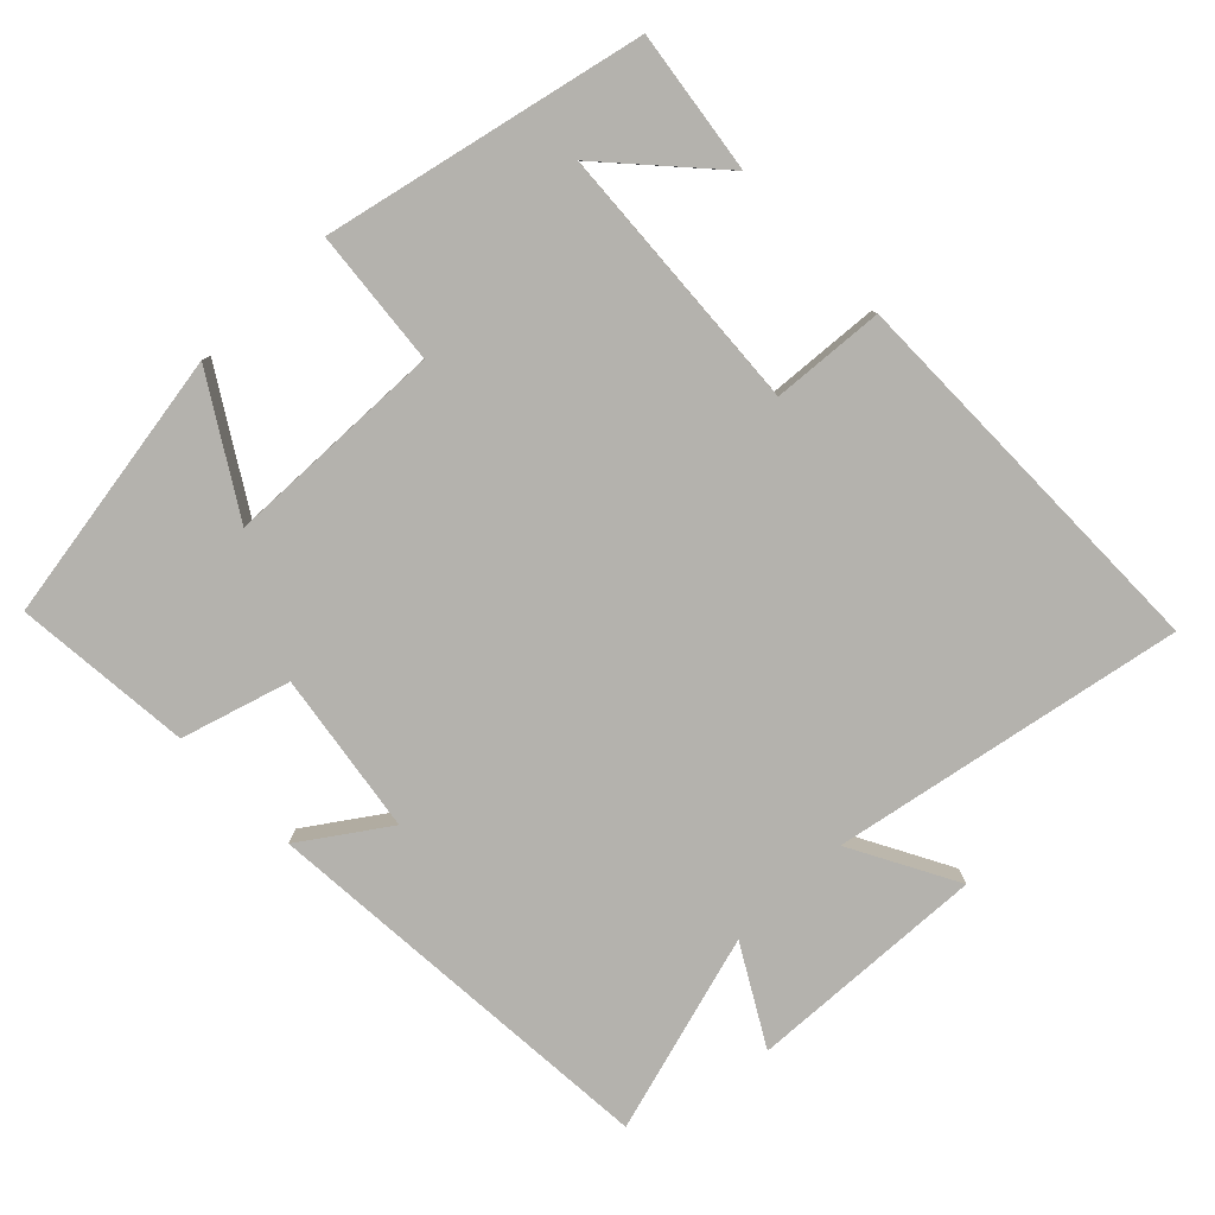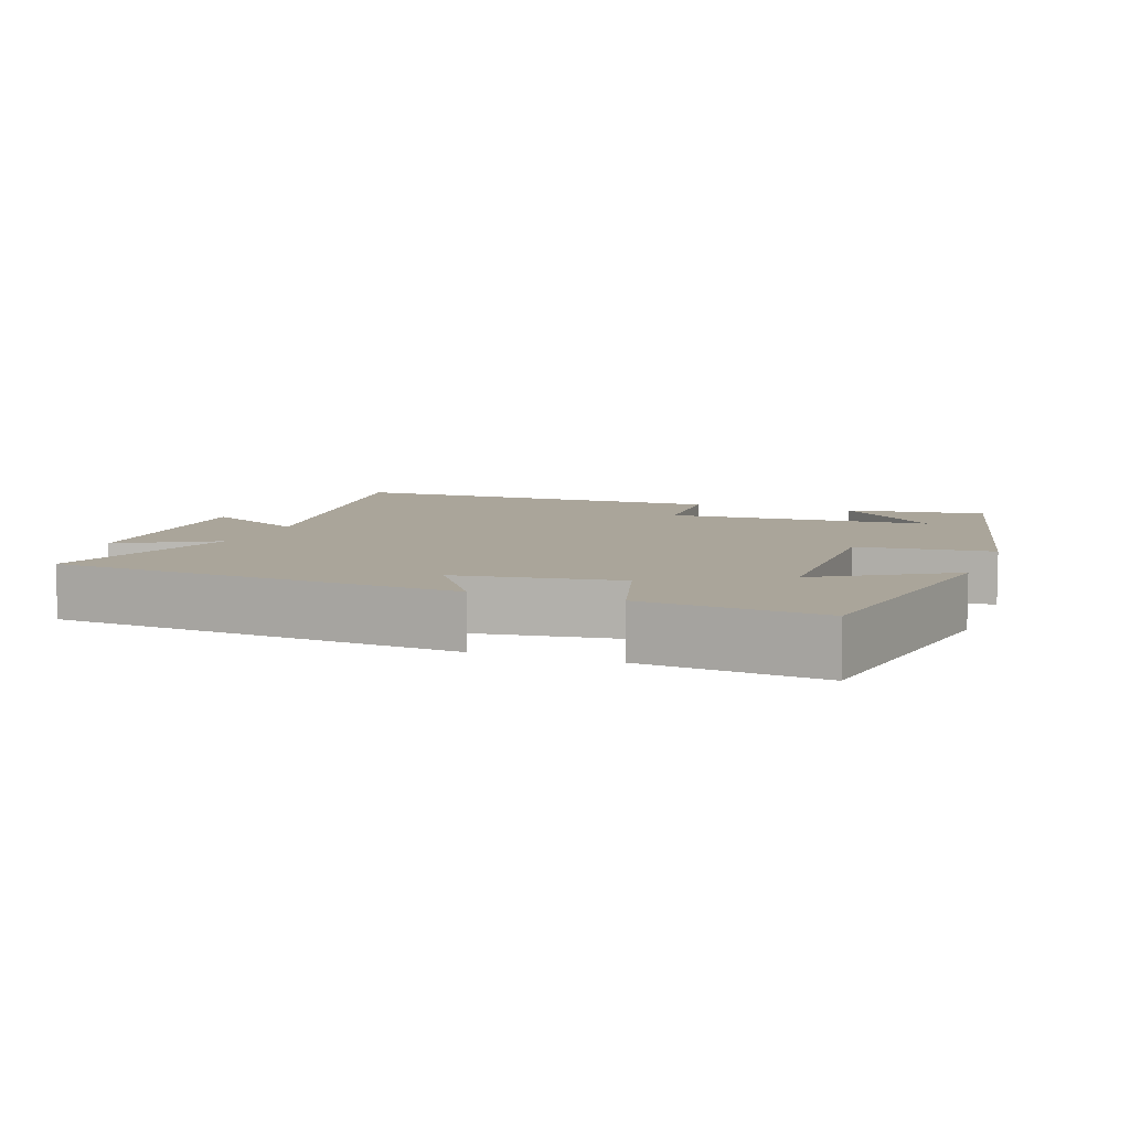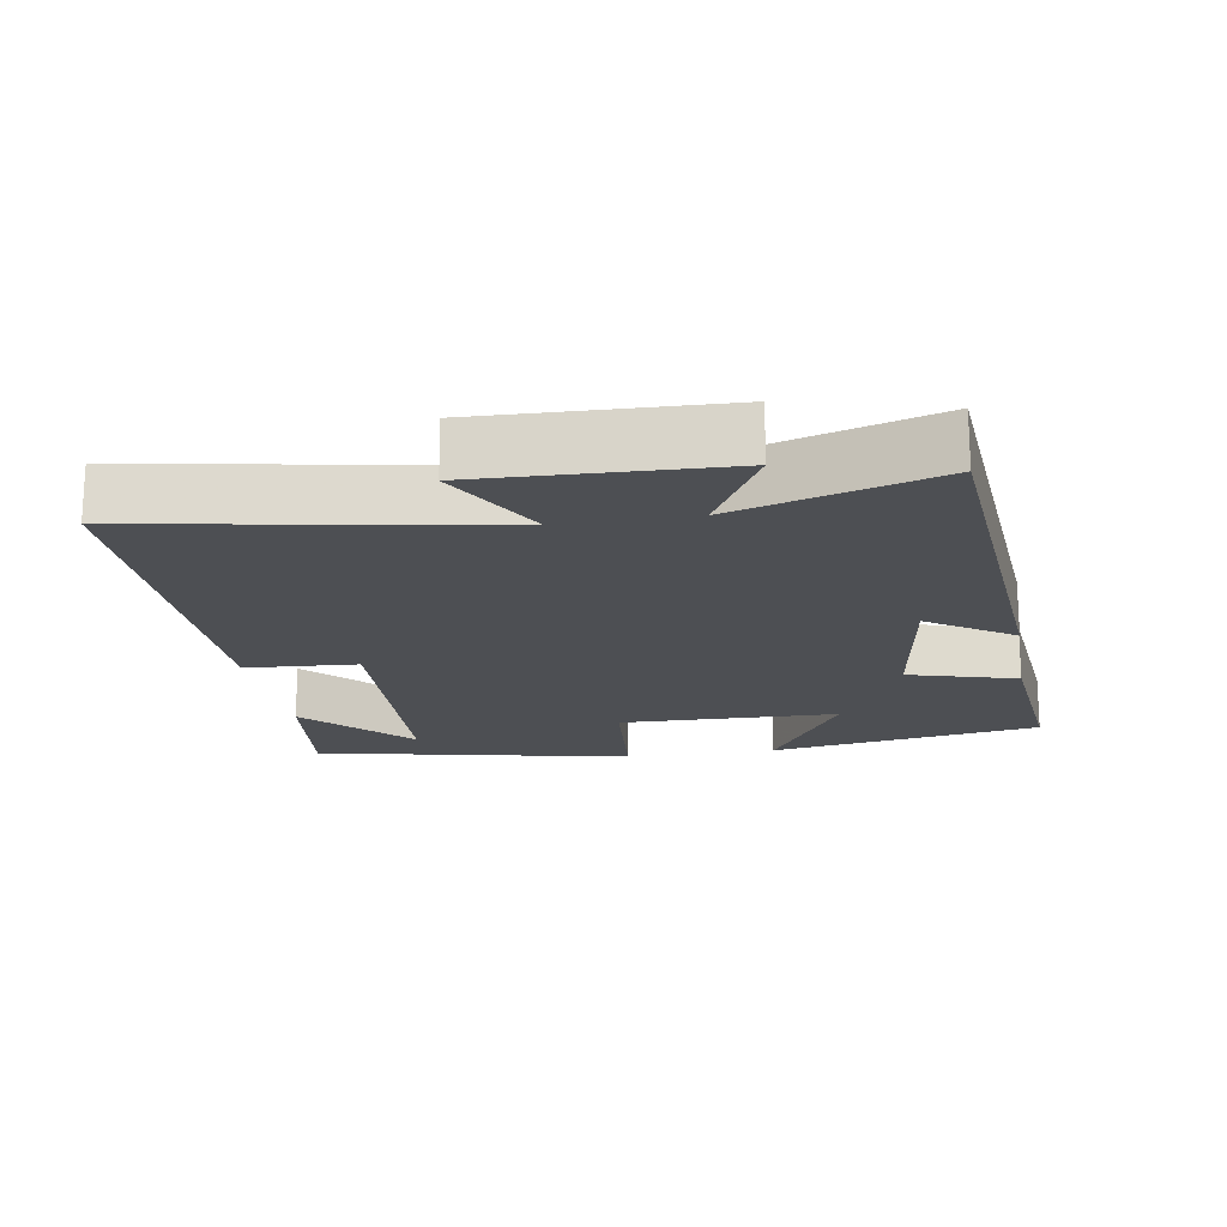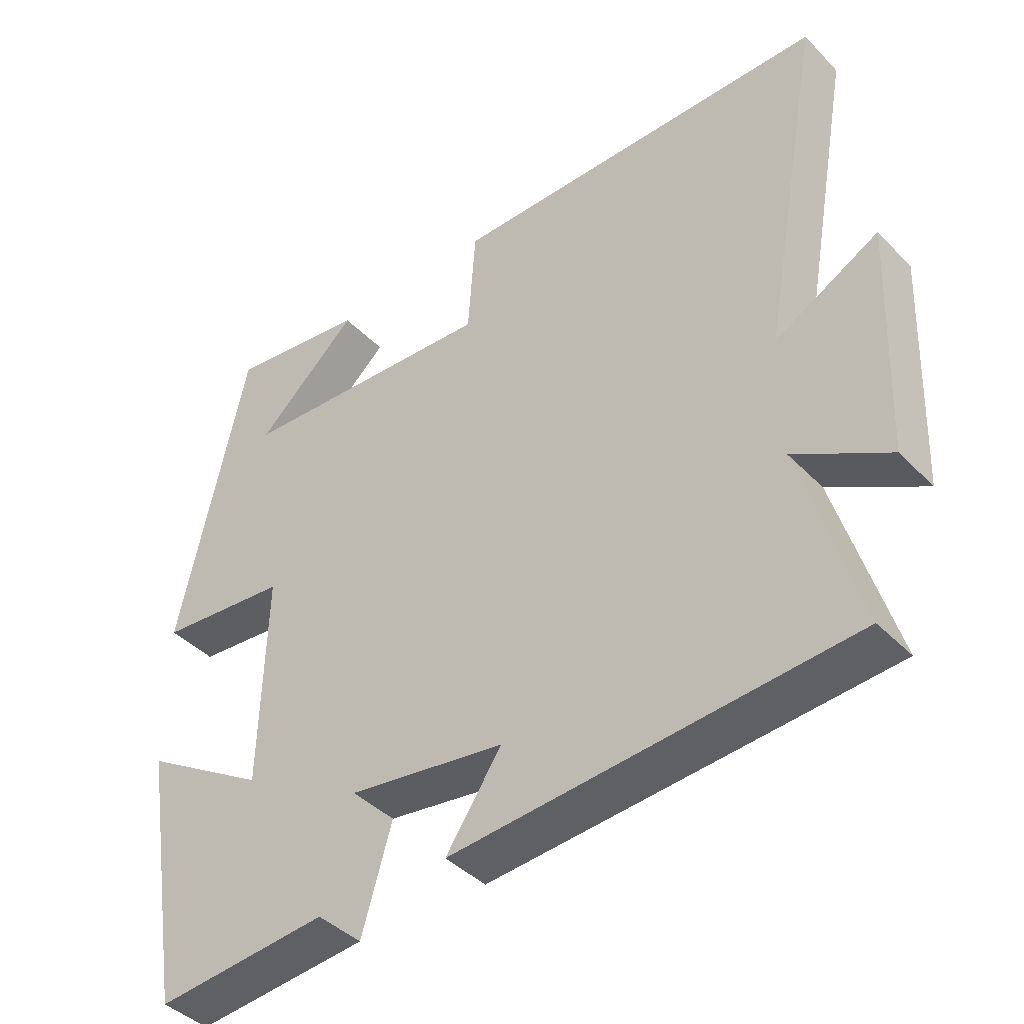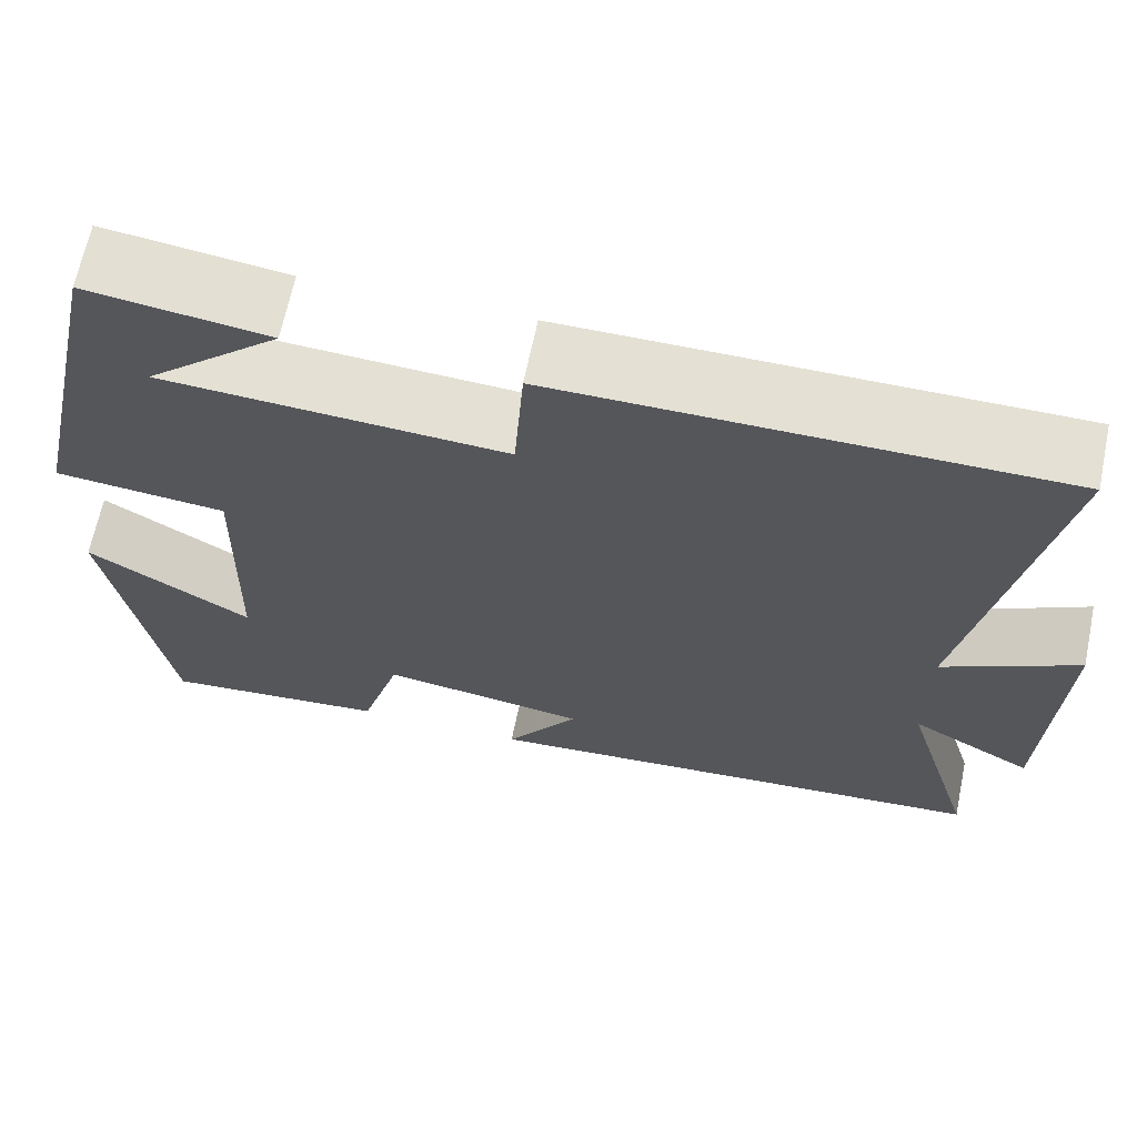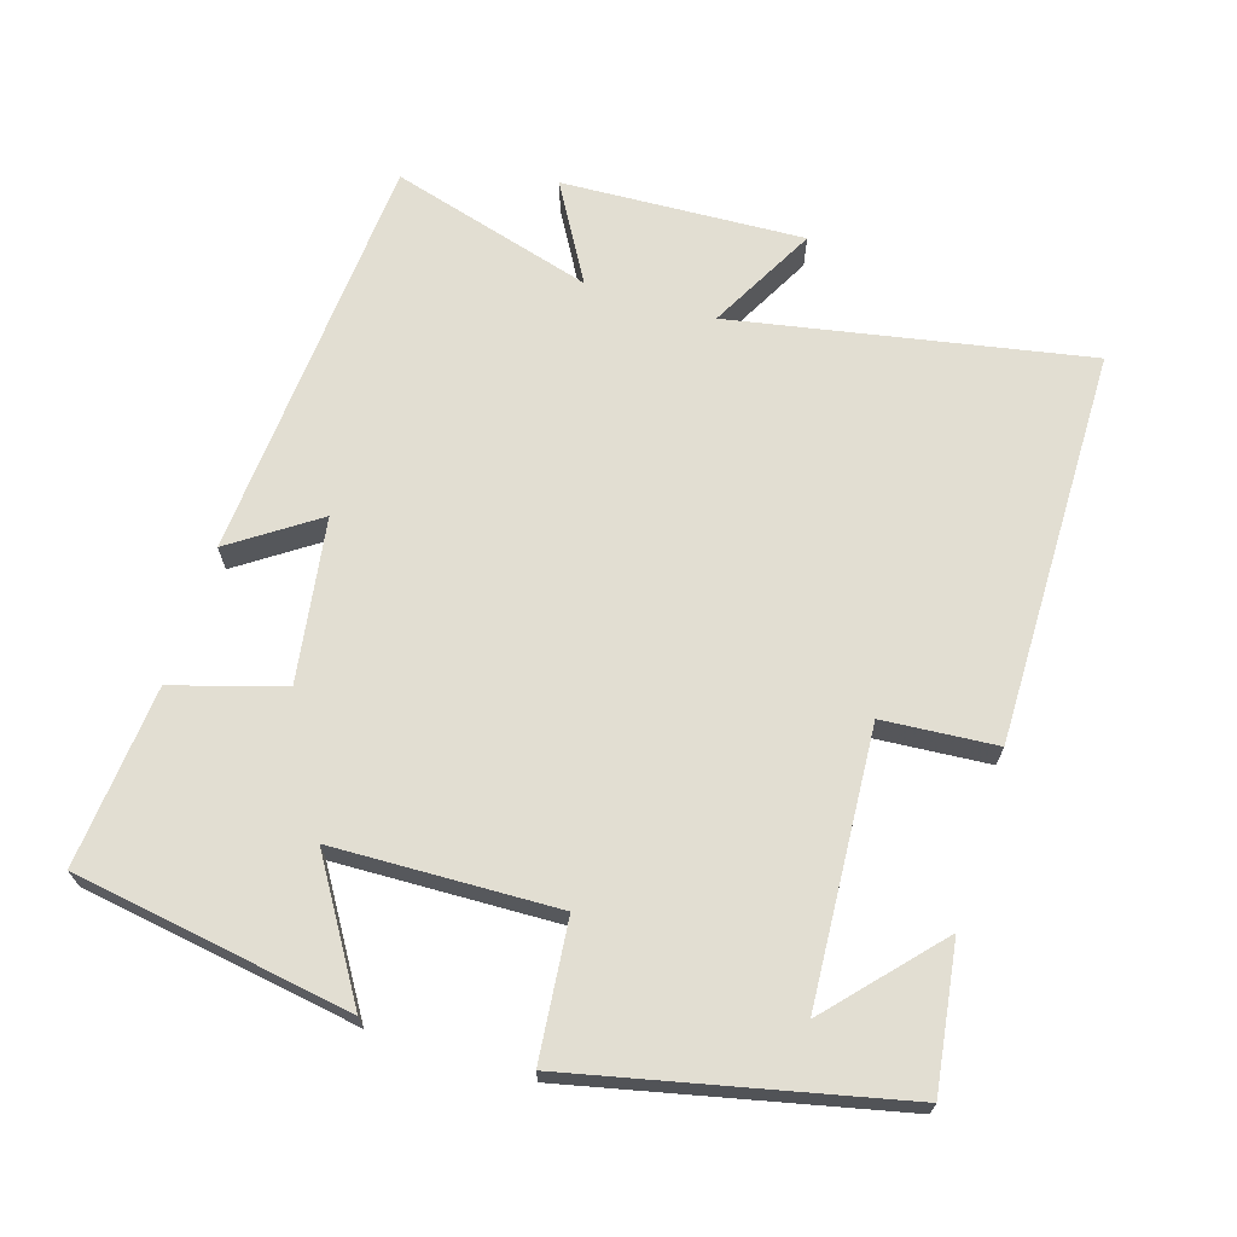
<metadata>
{"format":"obj","ext":"obj","renderer":"f3d","projection":"perspective","resolution":1024,"background":"white","views":[{"elev":-79.6,"azim":-45.9,"up":"+Y"},{"elev":7.6,"azim":-159.5,"up":"+Y"},{"elev":-18.0,"azim":99.8,"up":"+Y"},{"elev":-41.4,"azim":39.5,"up":"+Z"},{"elev":66.2,"azim":11.7,"up":"+Z"},{"elev":68.0,"azim":-73.0,"up":"+Y"}]}
</metadata>
<code>
v 0.583 0.07 -0.457
v 0.007 0.07 -0.5
v 0.088 0.07 -0.381
v -0.14 0.07 -0.347
v -0.185 0.07 -0.5
v -0.436 0.07 -0.523
v -0.5 0.07 -0.137
v -0.318 0.07 -0.249
v -0.31 0.07 0.061
v -0.5 0.07 0.079
v -0.402 0.07 0.527
v -0.202 0.07 0.5
v -0.351 0.07 0.364
v 0.027 0.07 0.342
v 0.038 0.07 0.5
v 0.59 0.07 0.499
v 0.5 0.07 0.005
v 0.65 0.07 0.086
v 0.636 0.07 -0.252
v 0.5 0.07 -0.175
v 0.583 0 -0.457
v 0.007 0 -0.5
v 0.088 0 -0.381
v -0.14 0 -0.347
v -0.185 0 -0.5
v -0.436 0 -0.523
v -0.5 0 -0.137
v -0.318 0 -0.249
v -0.31 0 0.061
v -0.5 0 0.079
v -0.402 0 0.527
v -0.202 0 0.5
v -0.351 0 0.364
v 0.027 0 0.342
v 0.038 0 0.5
v 0.59 0 0.499
v 0.5 0 0.005
v 0.65 0 0.086
v 0.636 0 -0.252
v 0.5 0 -0.175
f 17 18 19 20
f 14 15 16 17
f 13 14 17 20
f 11 12 13
f 9 10 11 13
f 9 13 20 1
f 5 6 7 8
f 4 5 8 9
f 3 4 9
f 1 2 3
f 1 3 9
f 40 39 38 37
f 37 36 35 34
f 40 37 34 33
f 33 32 31
f 33 31 30 29
f 21 40 33 29
f 28 27 26 25
f 29 28 25 24
f 29 24 23
f 23 22 21
f 29 23 21
f 1 21 22 2
f 2 22 23 3
f 3 23 24 4
f 4 24 25 5
f 5 25 26 6
f 6 26 27 7
f 7 27 28 8
f 8 28 29 9
f 9 29 30 10
f 10 30 31 11
f 11 31 32 12
f 12 32 33 13
f 13 33 34 14
f 14 34 35 15
f 15 35 36 16
f 16 36 37 17
f 17 37 38 18
f 18 38 39 19
f 19 39 40 20
f 20 40 21 1

</code>
